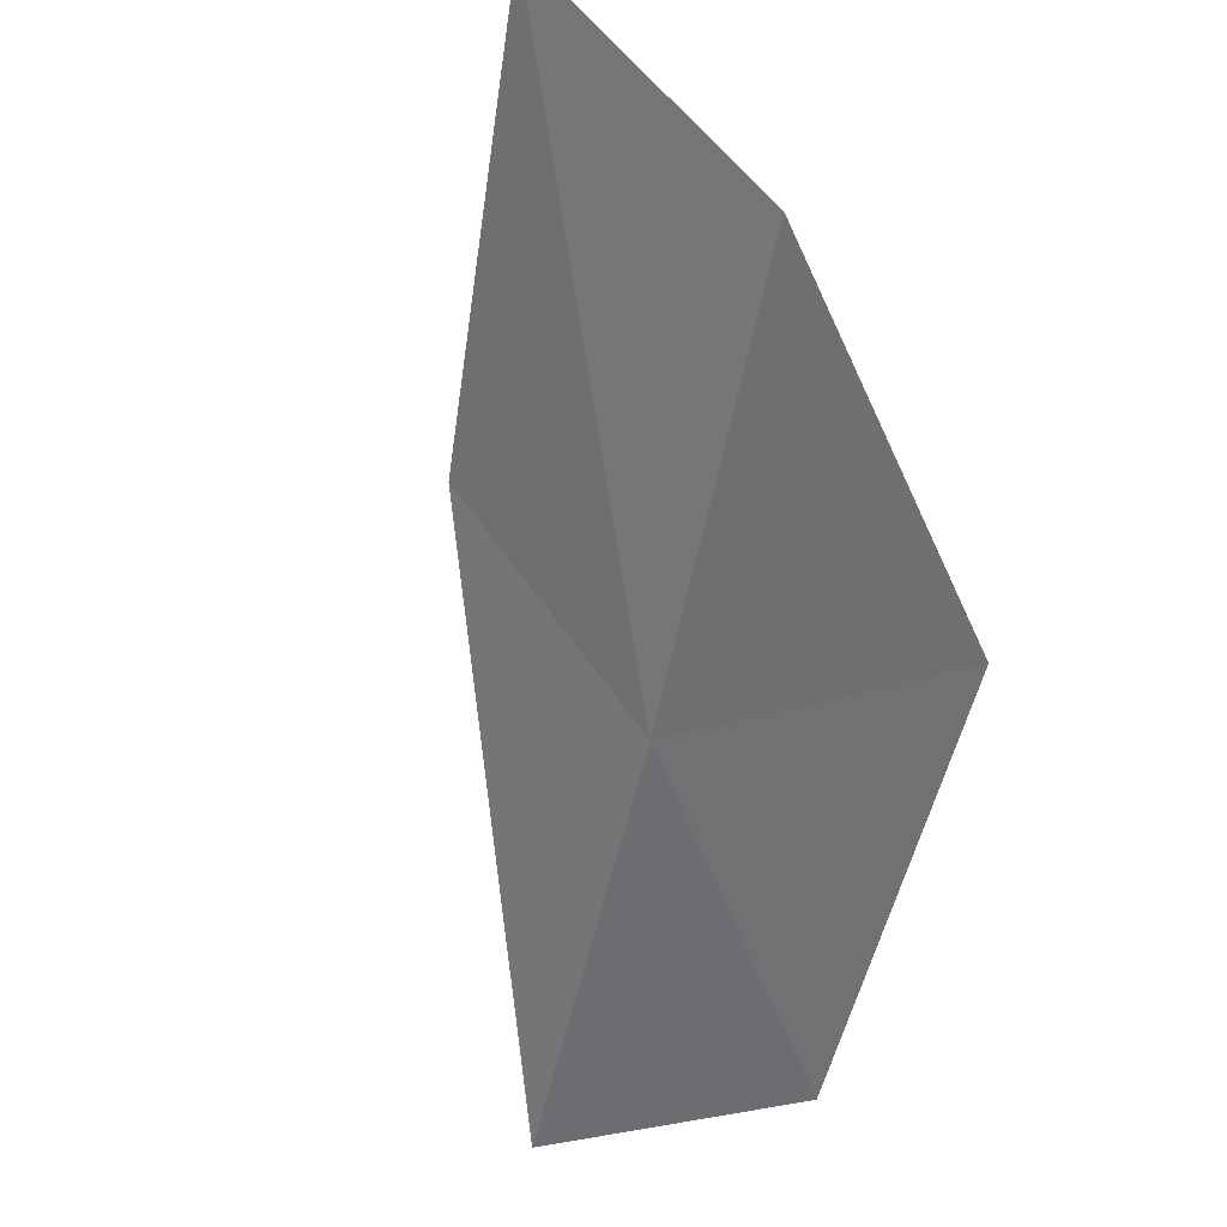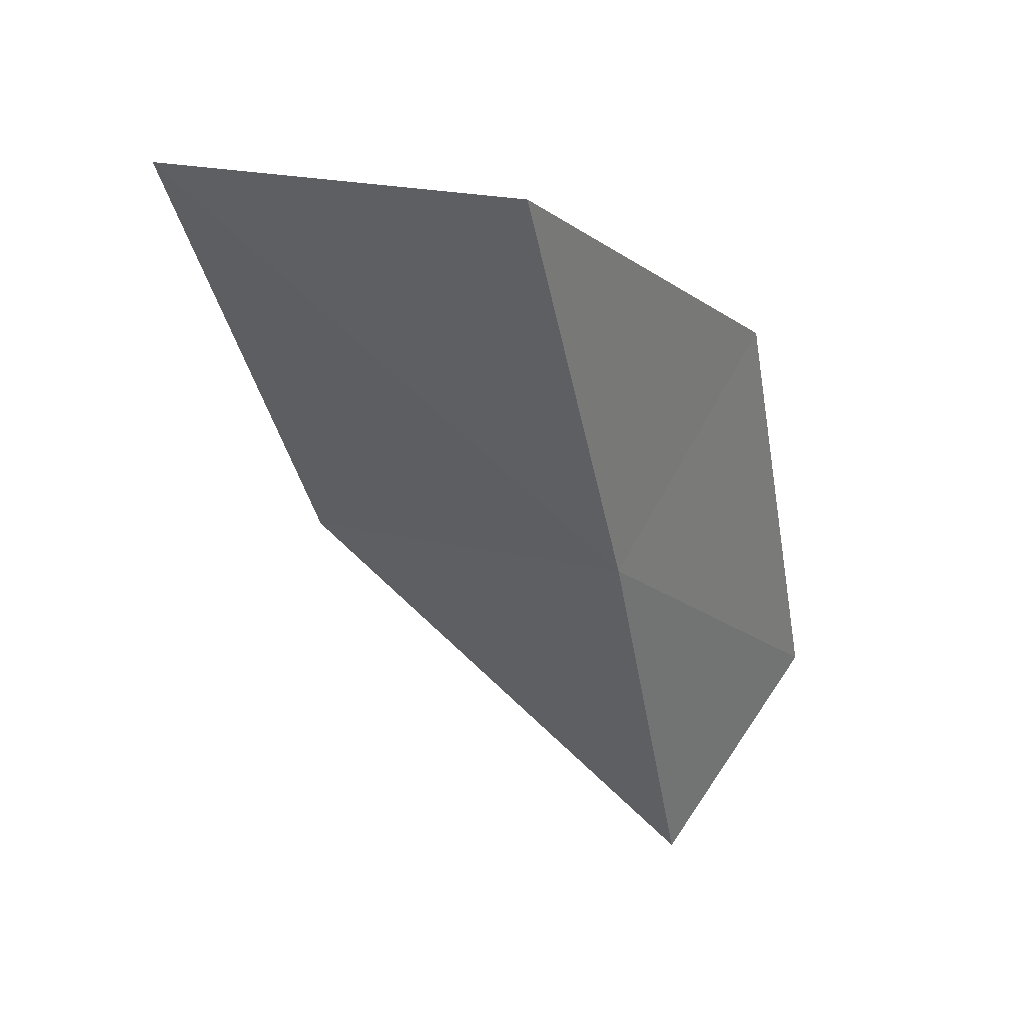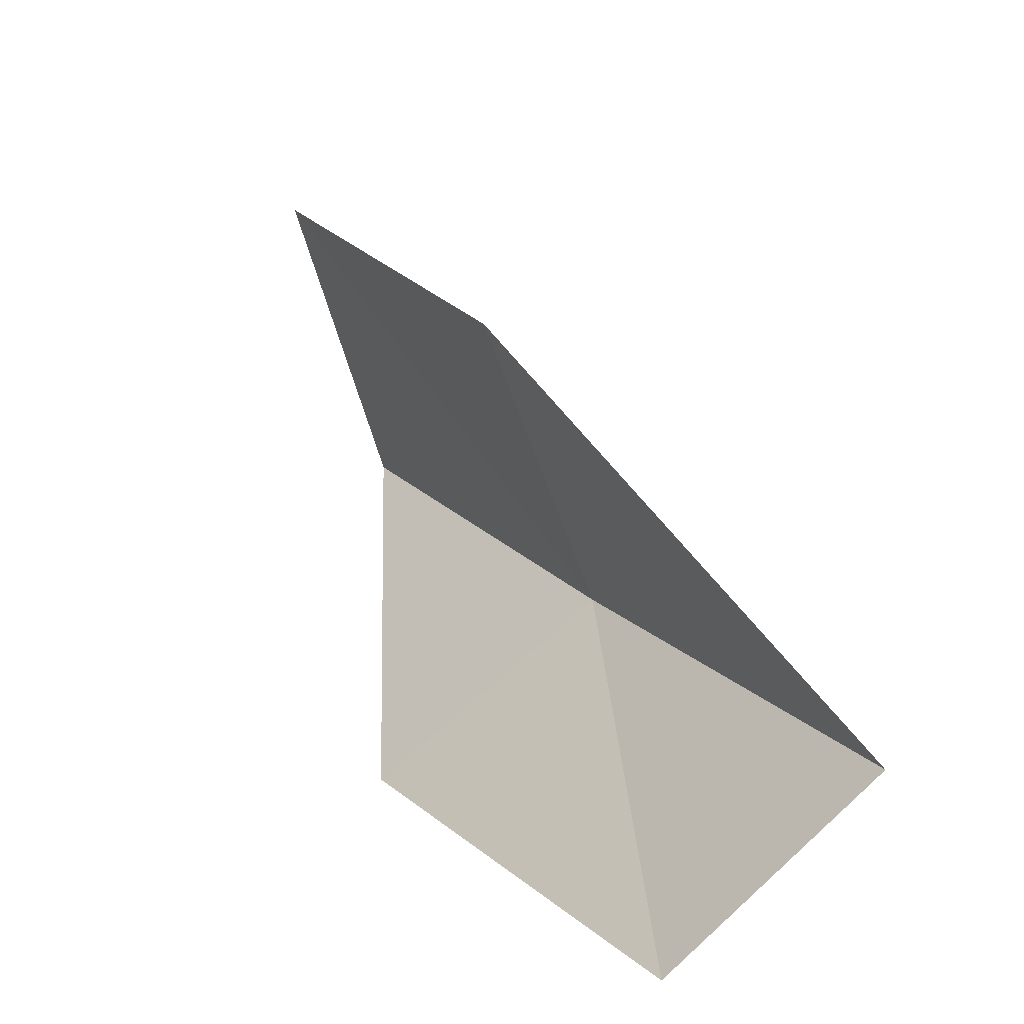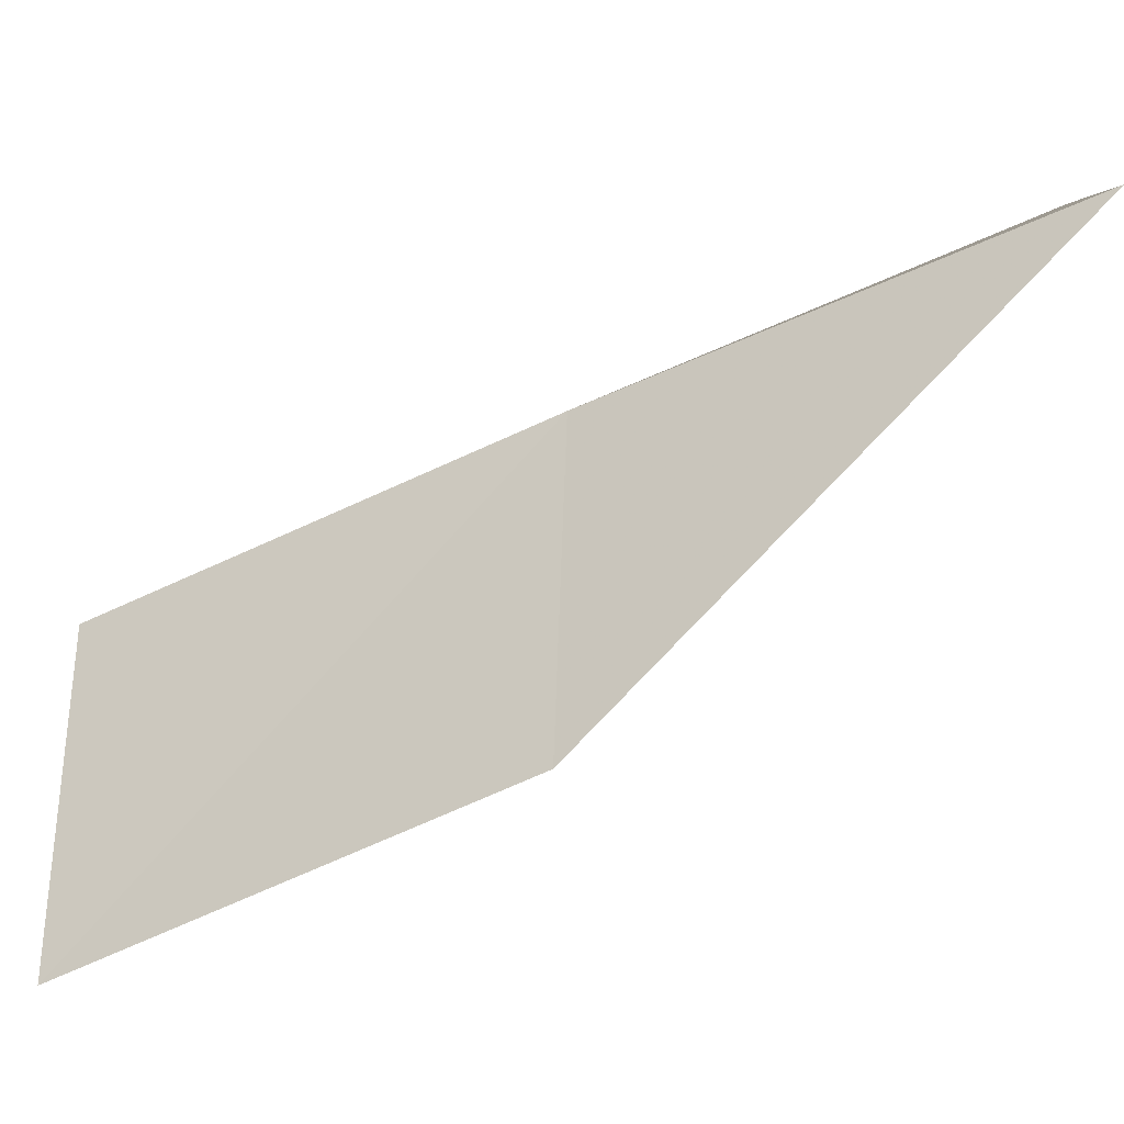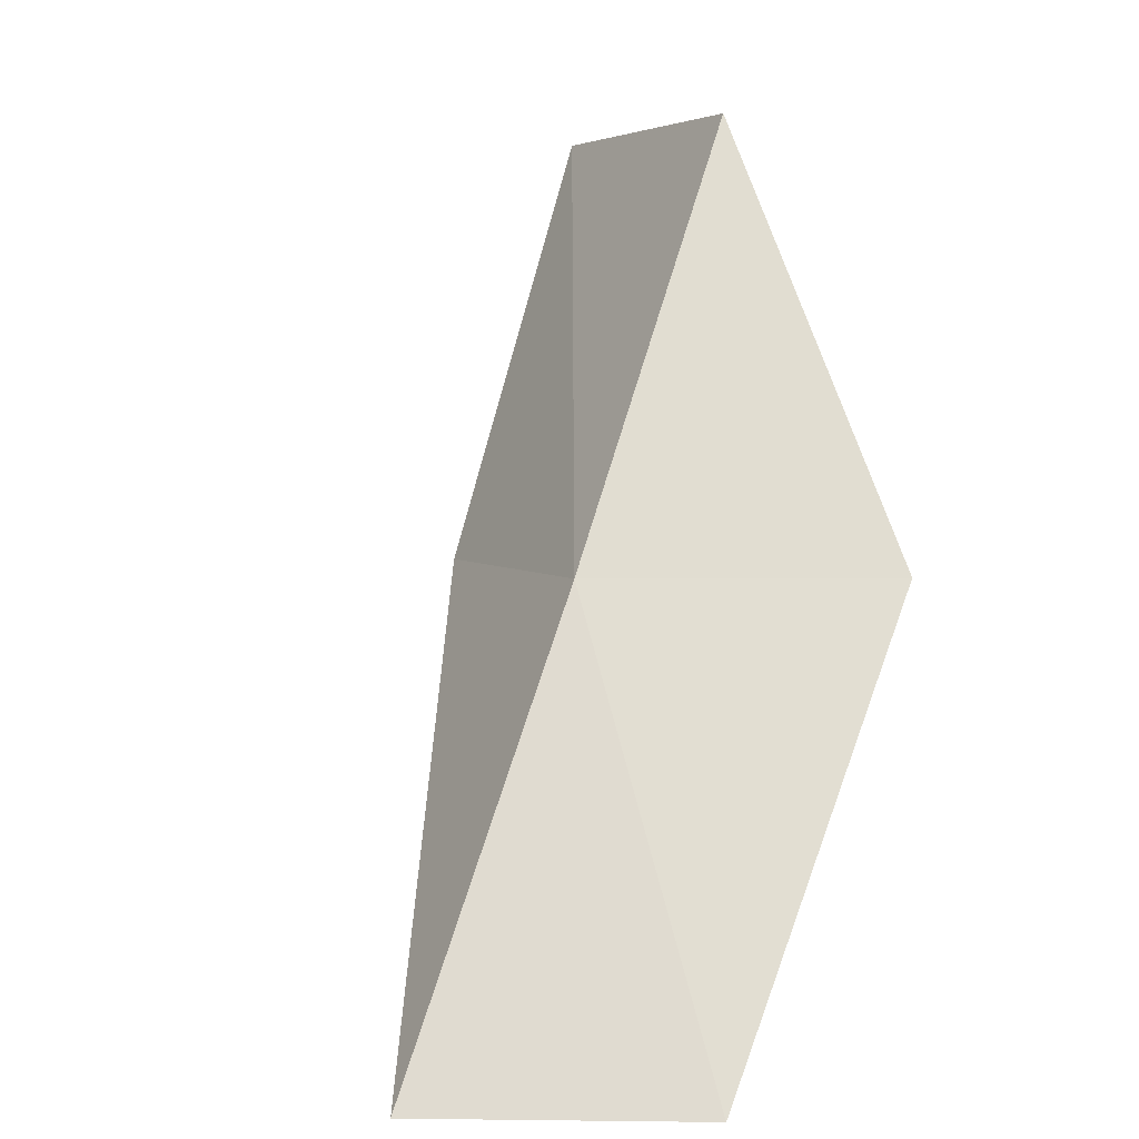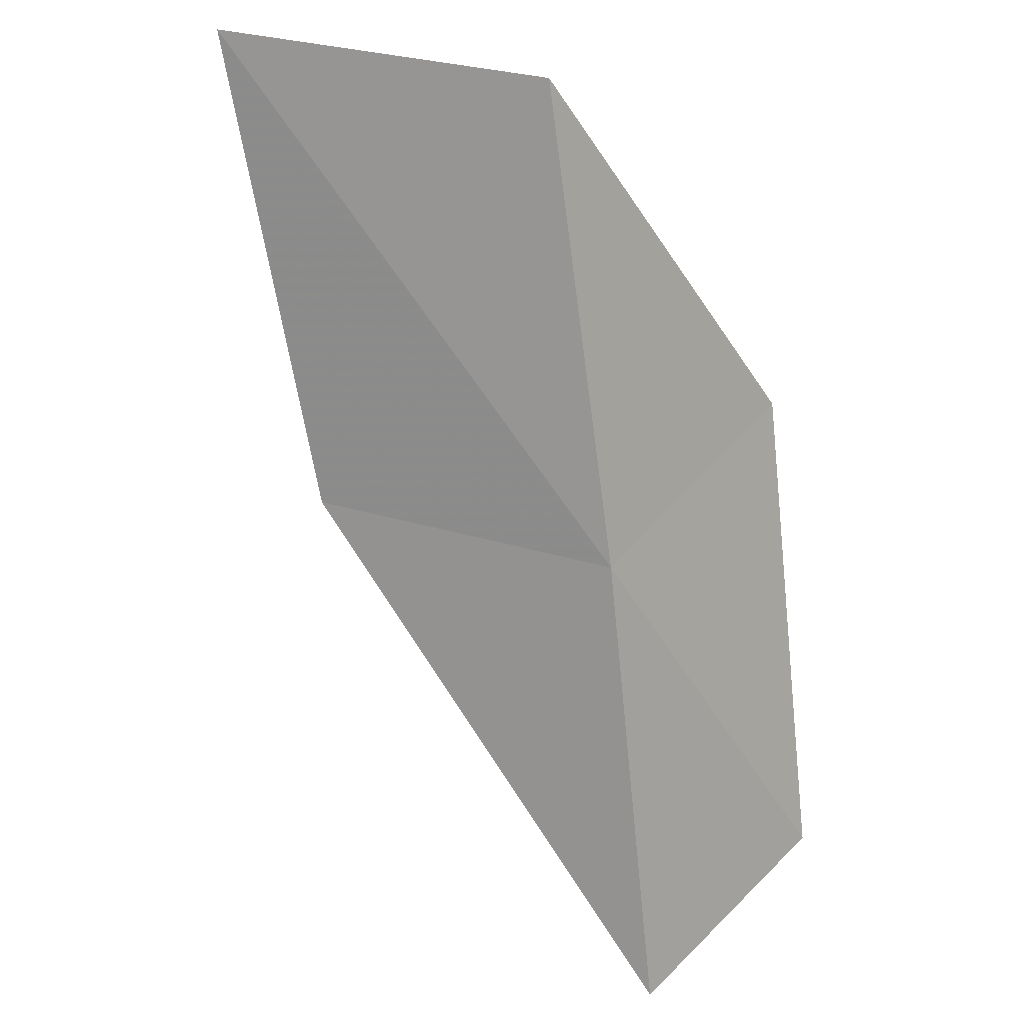
<metadata>
{"format":"obj","ext":"obj","renderer":"f3d","projection":"perspective","resolution":1024,"background":"white","views":[{"elev":61.0,"azim":-122.3,"up":"+Z"},{"elev":74.5,"azim":-168.2,"up":"+Z"},{"elev":-76.5,"azim":113.6,"up":"+Z"},{"elev":71.7,"azim":92.1,"up":"+Y"},{"elev":3.7,"azim":-110.1,"up":"+Z"},{"elev":47.0,"azim":-160.6,"up":"+Z"}]}
</metadata>
<code>
v -15.72 -39.91 52.3
v -16.66 -42.8 52.3
v -14.29 -41.96 56.66
v -10.96 -41.63 56.66
v -12.56 -39.78 52.3
v -18.04 -40.39 47.94
v -16.98 -37.82 47.94
f 1 3 2
f 1 5 4
f 1 4 3
f 1 6 7
f 1 2 6
f 1 7 5

</code>
